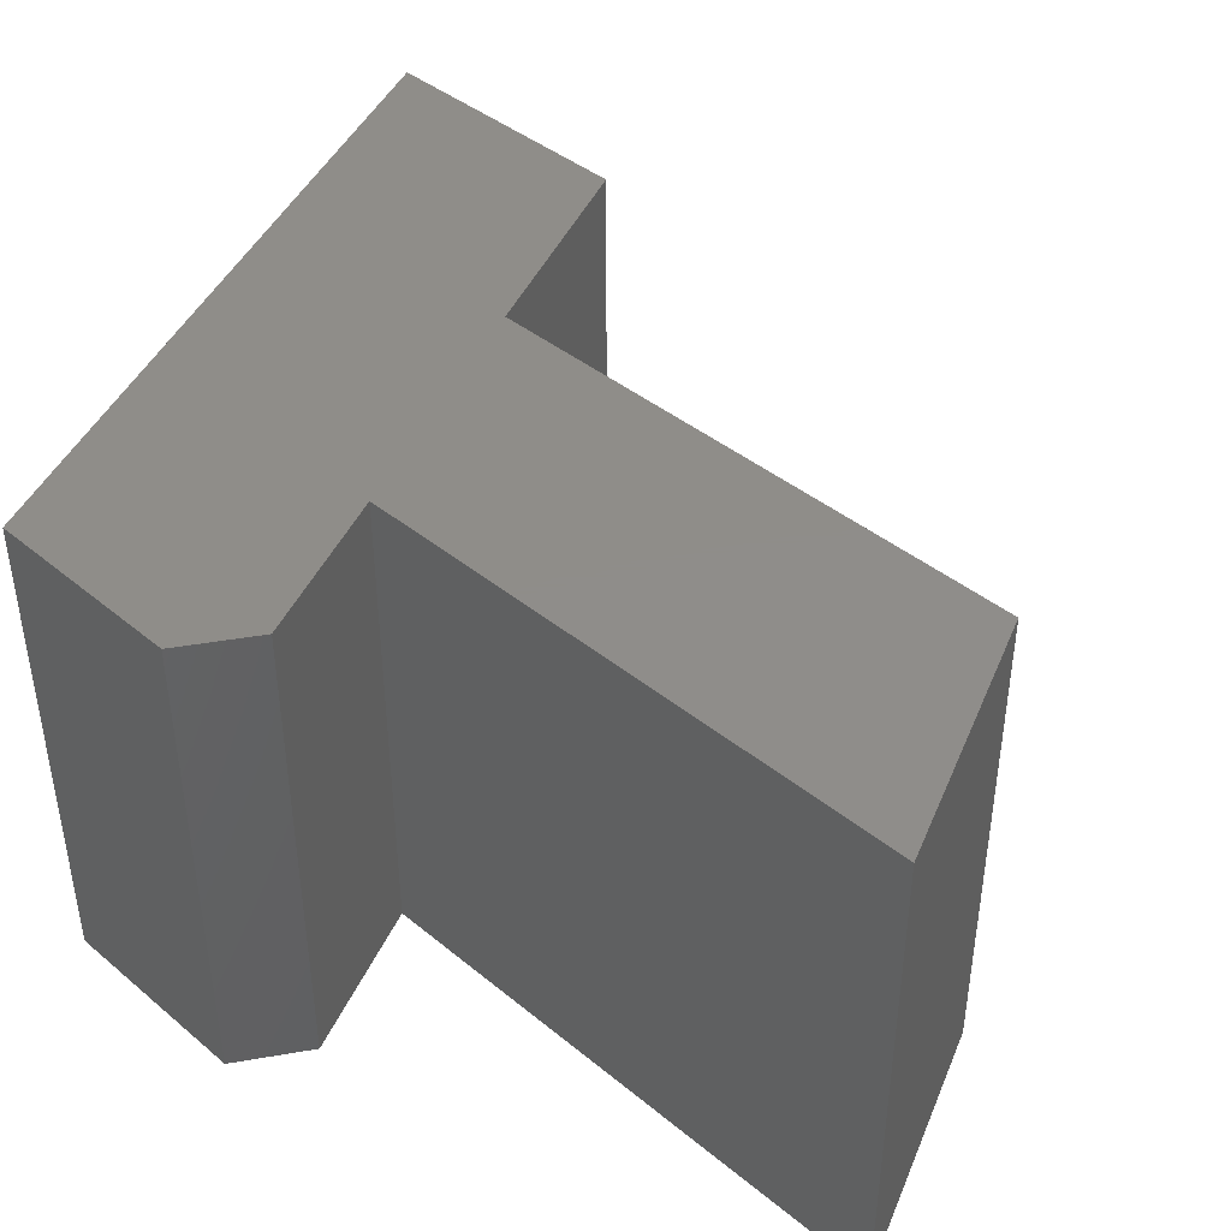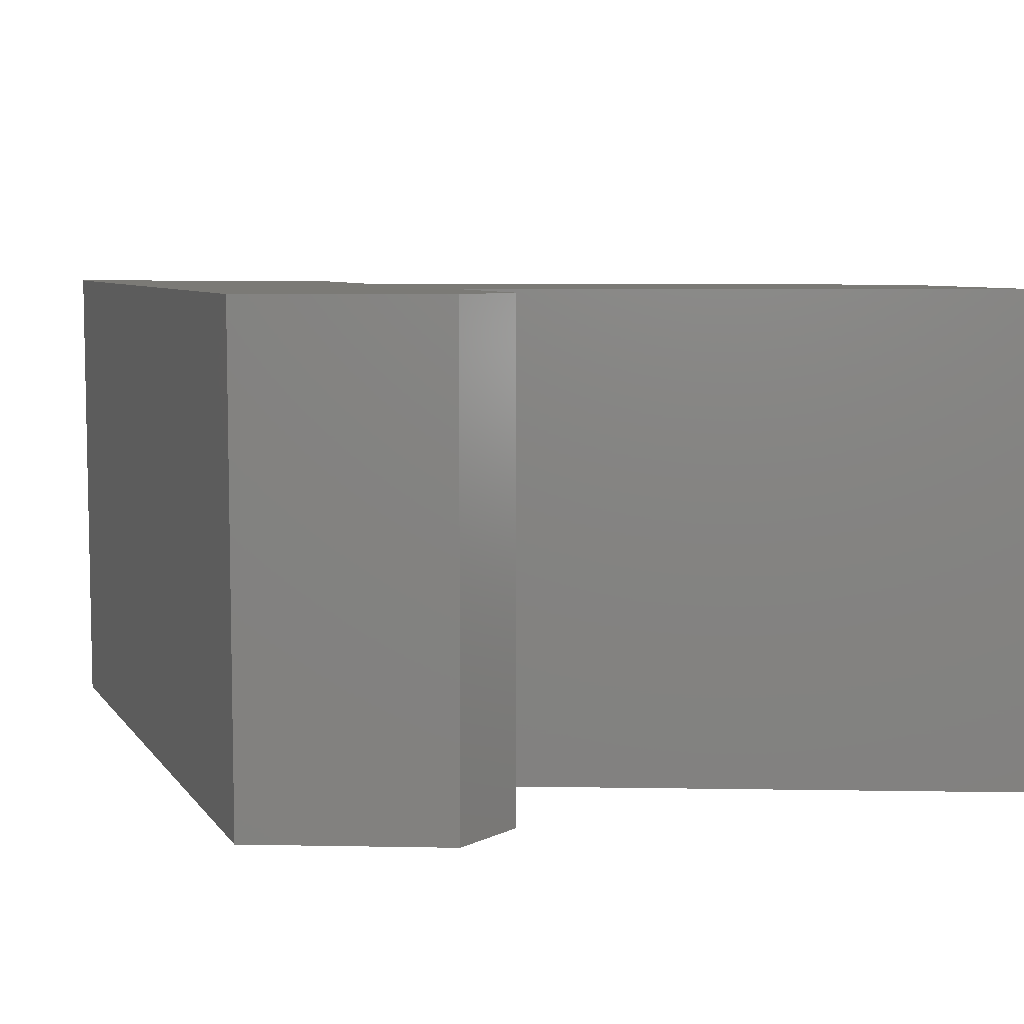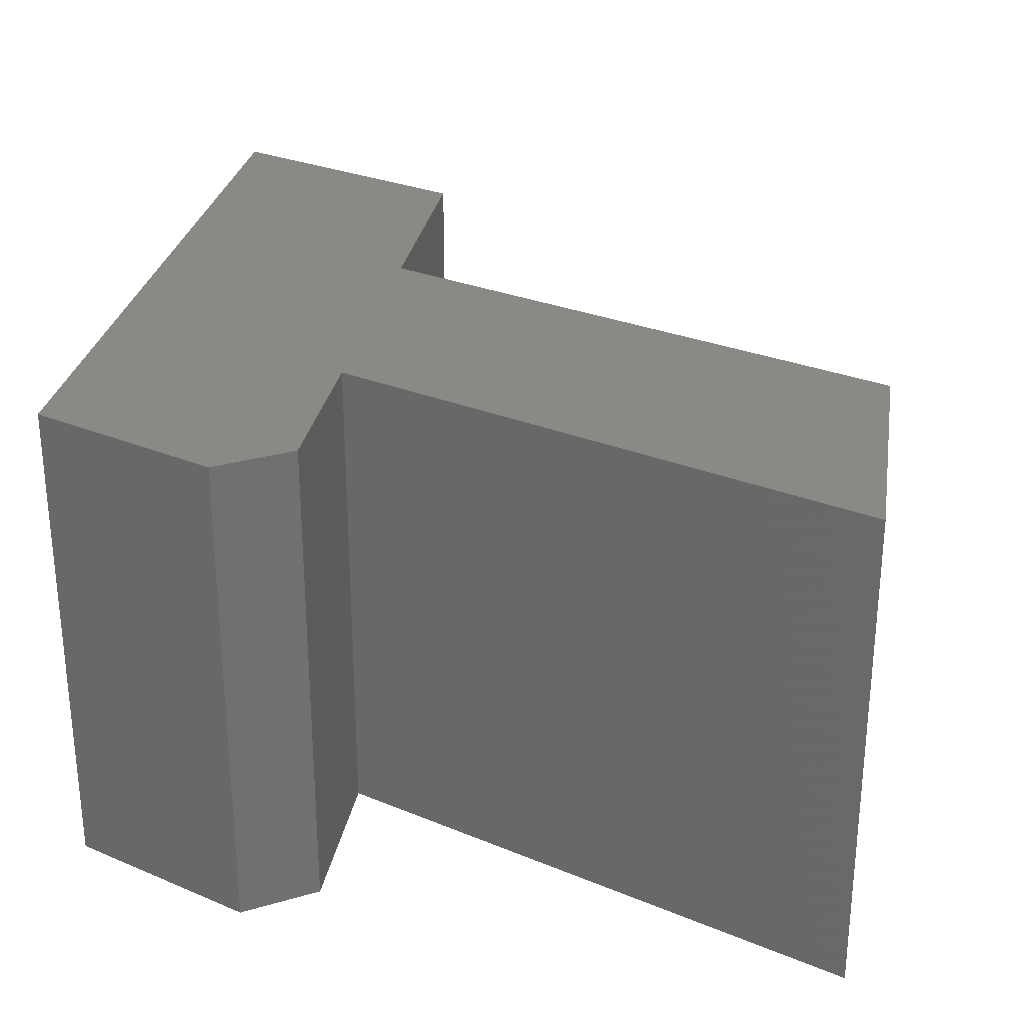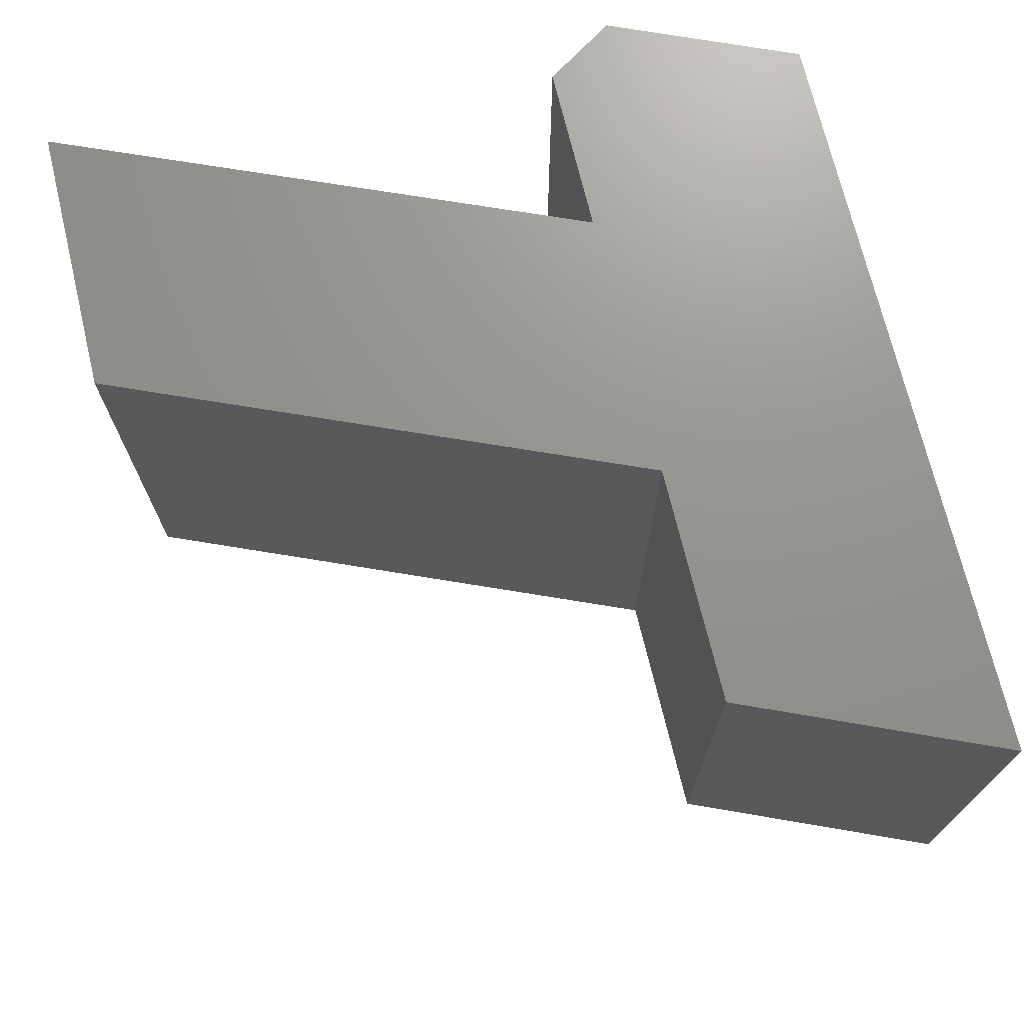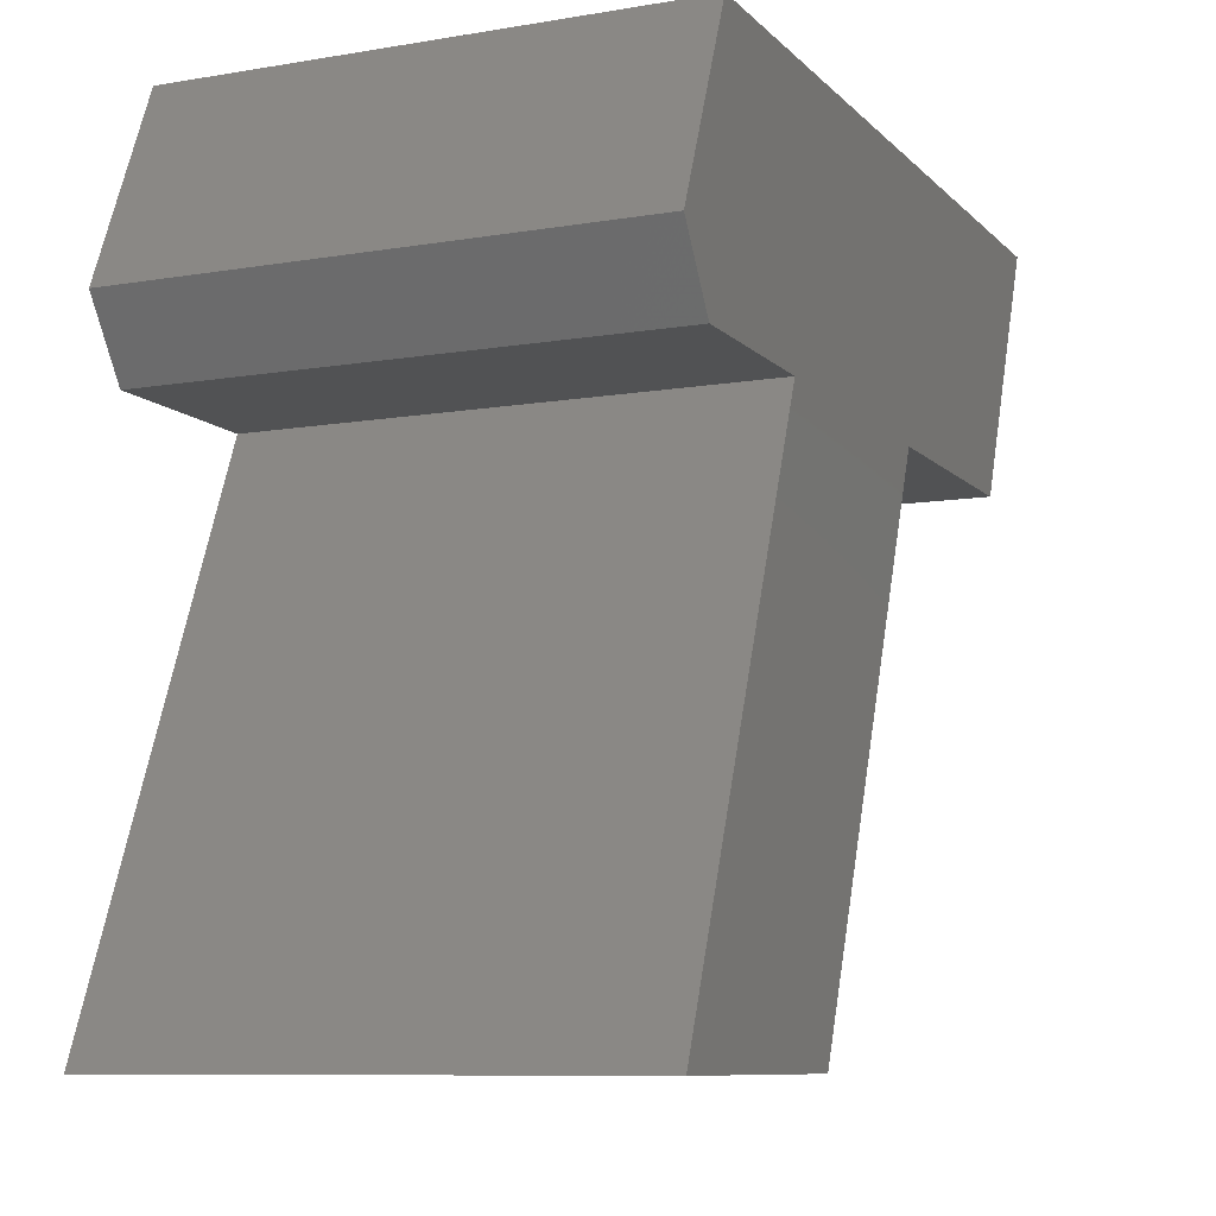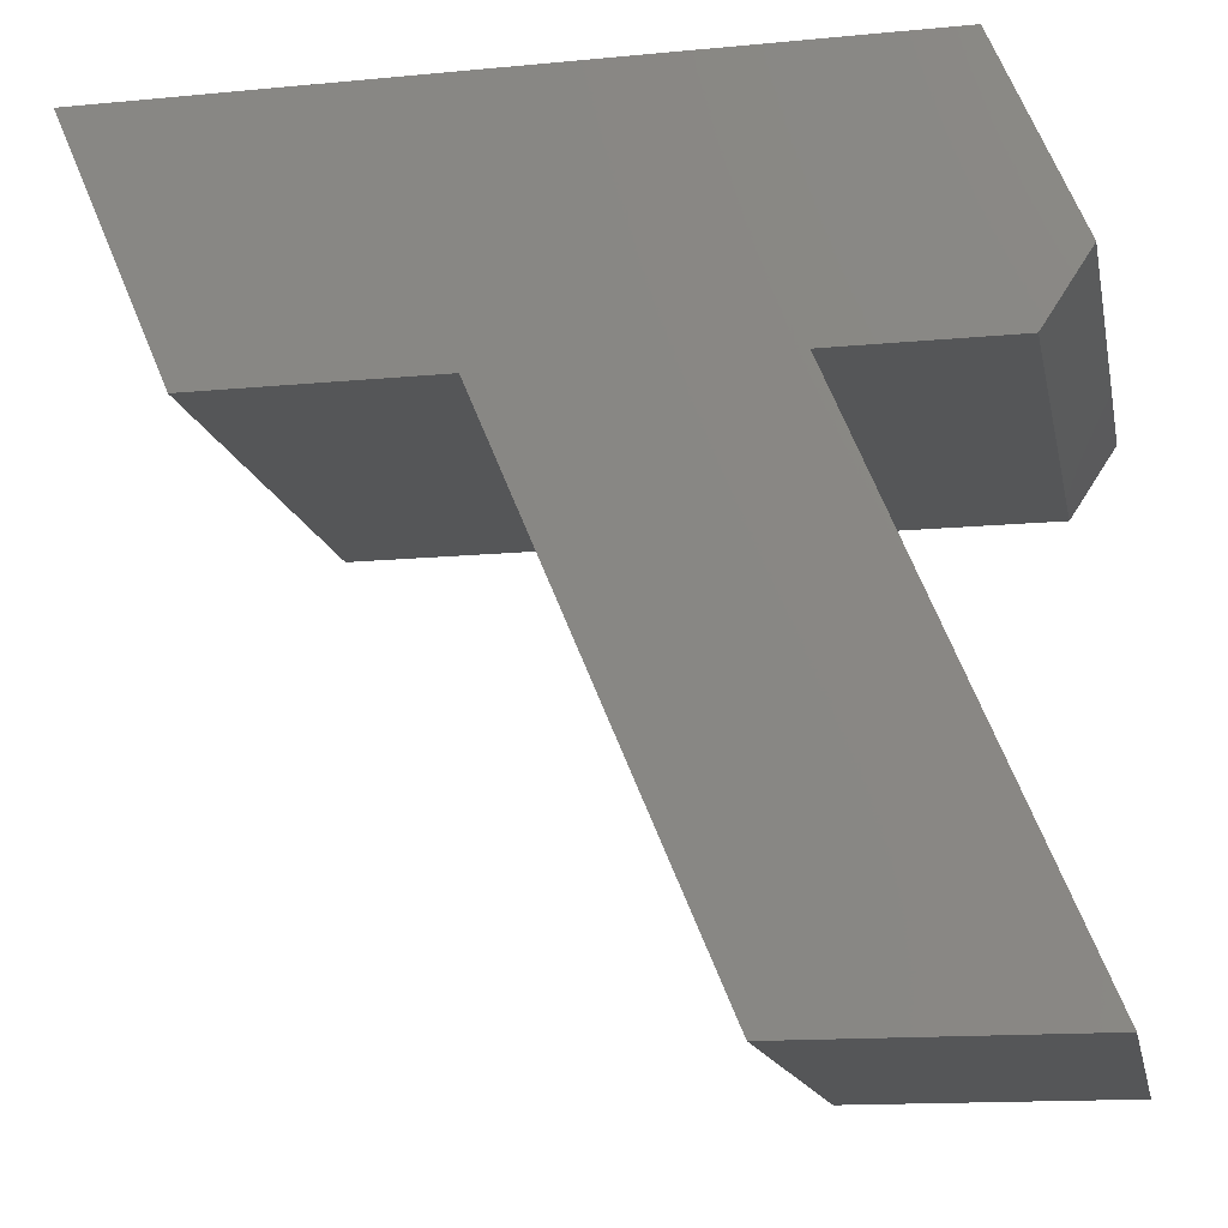
<metadata>
{"format":"stl","ext":"stl","renderer":"f3d","projection":"perspective","resolution":1024,"background":"white","views":[{"elev":41.6,"azim":-68.4,"up":"+Z"},{"elev":6.9,"azim":-110.1,"up":"+Z"},{"elev":27.9,"azim":-80.6,"up":"+Z"},{"elev":71.4,"azim":76.5,"up":"+Z"},{"elev":-9.0,"azim":-65.8,"up":"+Y"},{"elev":-15.1,"azim":-168.6,"up":"+Y"}]}
</metadata>
<code>
# stl→obj: 18 verts, 32 faces
v 0.4928 0.07031 0.2031
v 0.402 -0.1453 0.2031
v 0.5155 -0.1453 0.2031
v 0.6062 0.07031 0.2031
v 0.4029 0.09904 0.2031
v 0.4219 0.07031 0.2031
v 0.436 0.1762 0.2031
v 0.75 0.1762 0.2031
v 0.7046 0.07031 0.2031
v 0.4928 0.07031 0
v 0.4219 0.07031 0
v 0.4029 0.09904 0
v 0.6062 0.07031 0
v 0.5155 -0.1453 0
v 0.402 -0.1453 0
v 0.7046 0.07031 0
v 0.75 0.1762 0
v 0.436 0.1762 0
f 1 2 3
f 1 3 4
f 1 4 5
f 1 5 6
f 7 5 8
f 8 5 4
f 8 4 9
f 10 11 12
f 10 12 13
f 10 13 14
f 10 14 15
f 16 13 17
f 17 13 12
f 17 12 18
f 18 12 7
f 7 12 5
f 6 11 1
f 1 11 10
f 5 12 6
f 6 12 11
f 8 17 7
f 7 17 18
f 16 17 9
f 9 17 8
f 4 13 9
f 9 13 16
f 3 14 4
f 4 14 13
f 15 14 2
f 2 14 3
f 1 10 2
f 2 10 15

</code>
